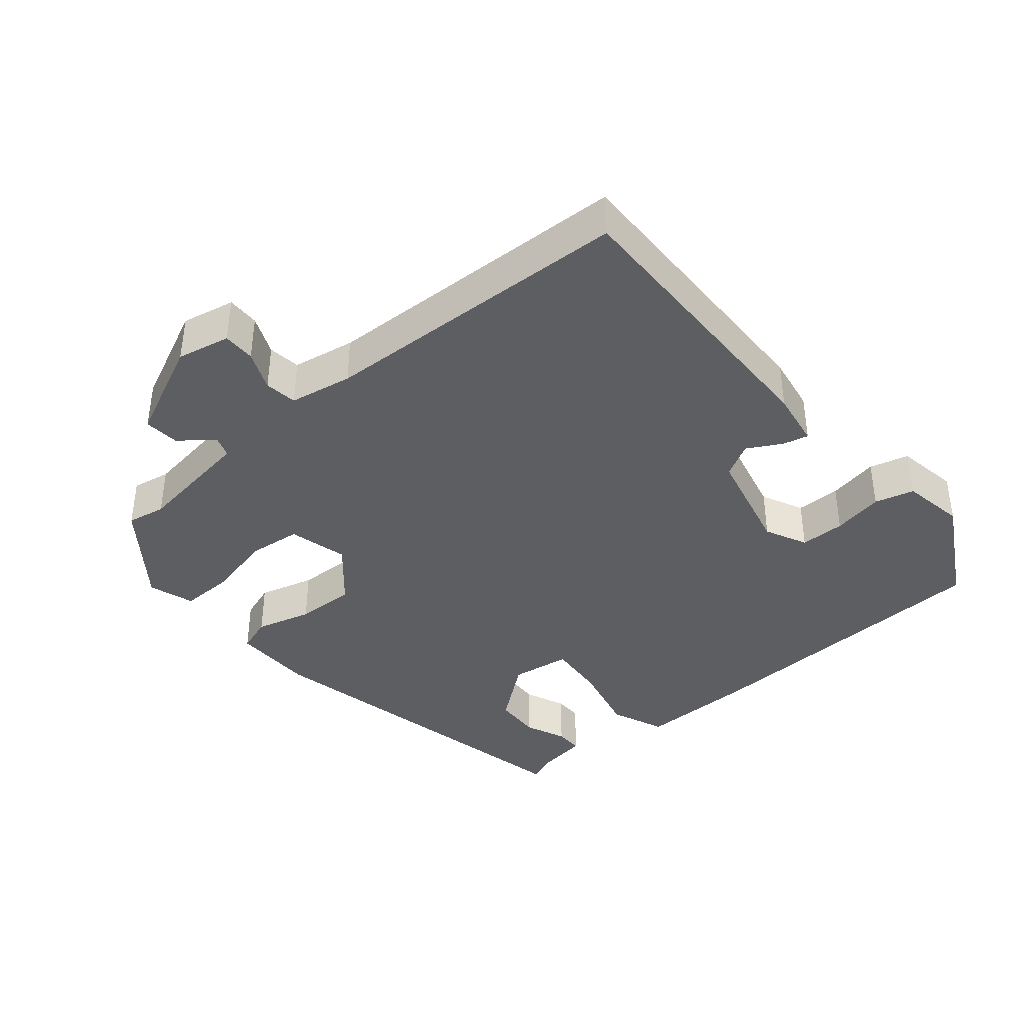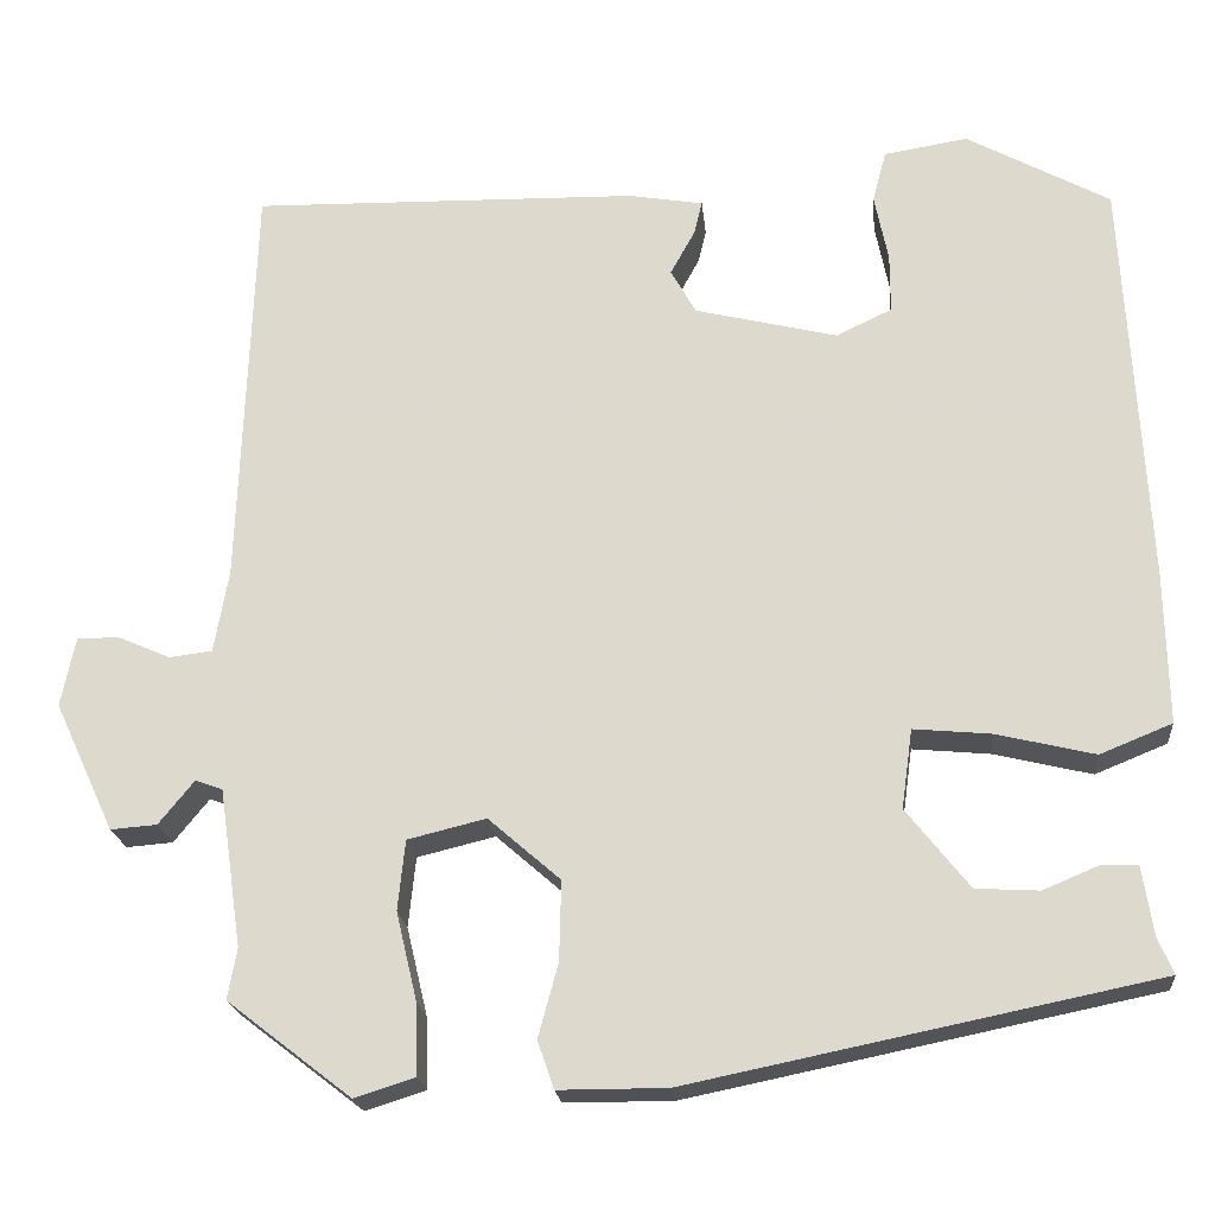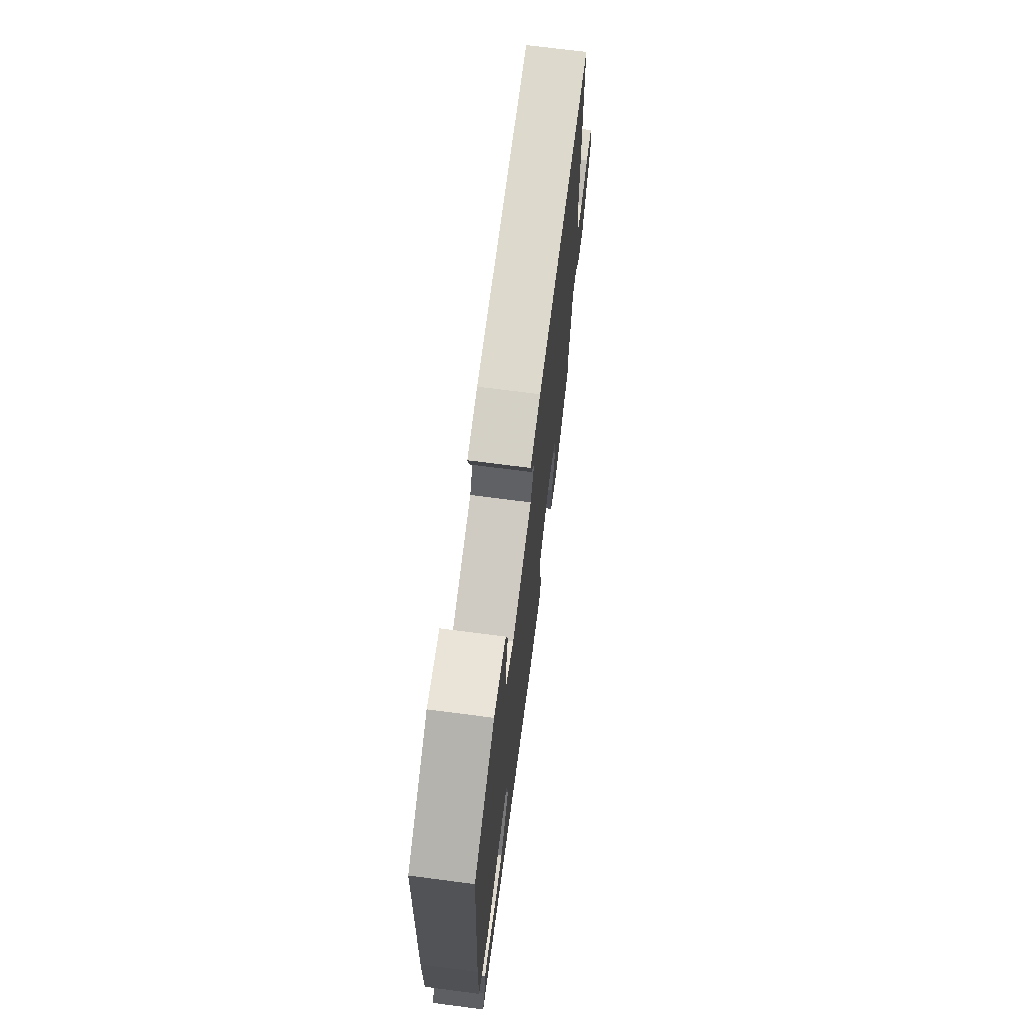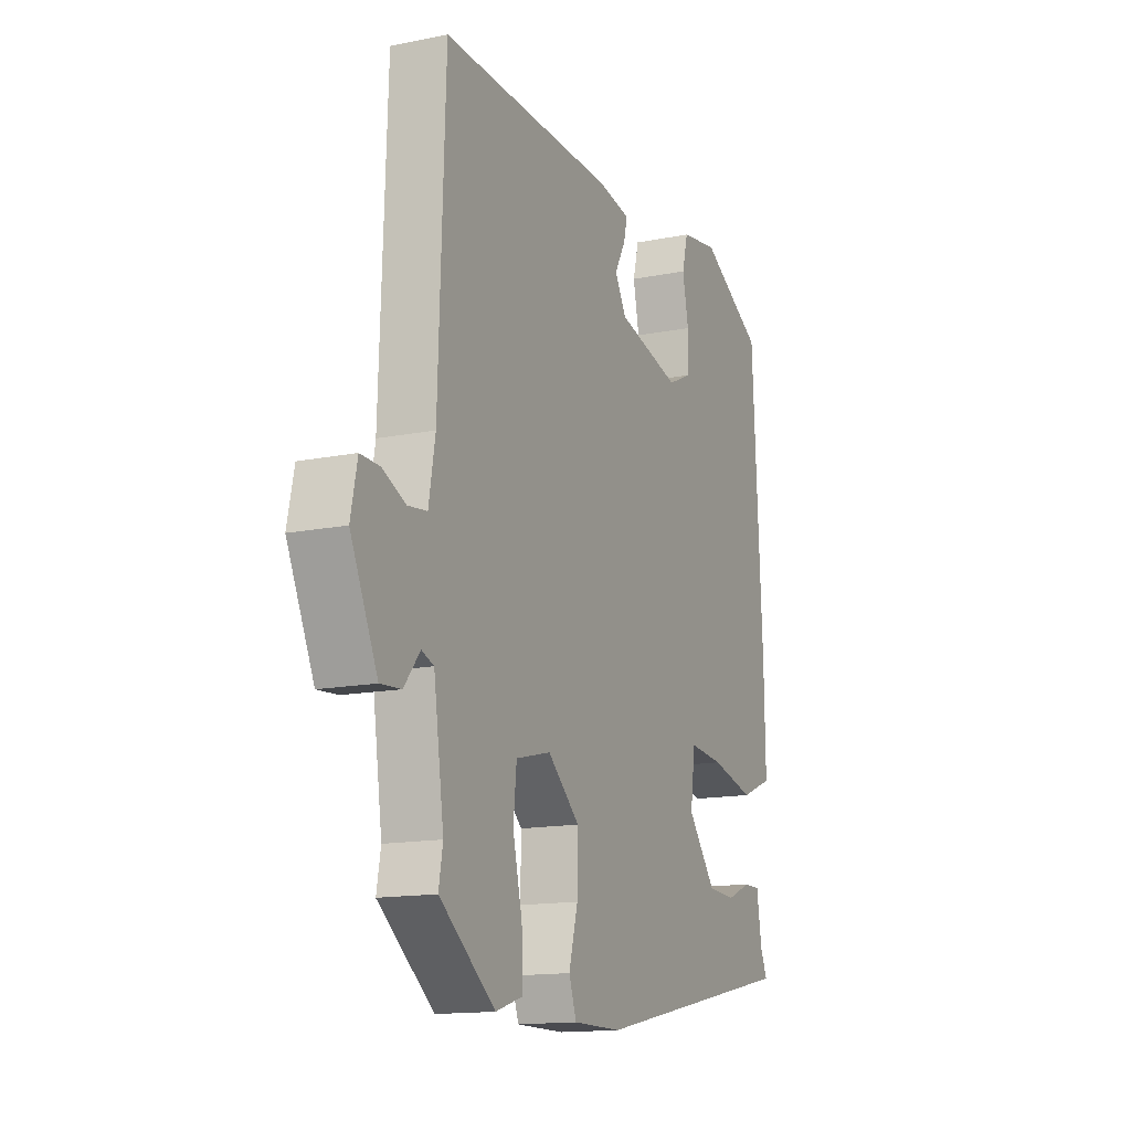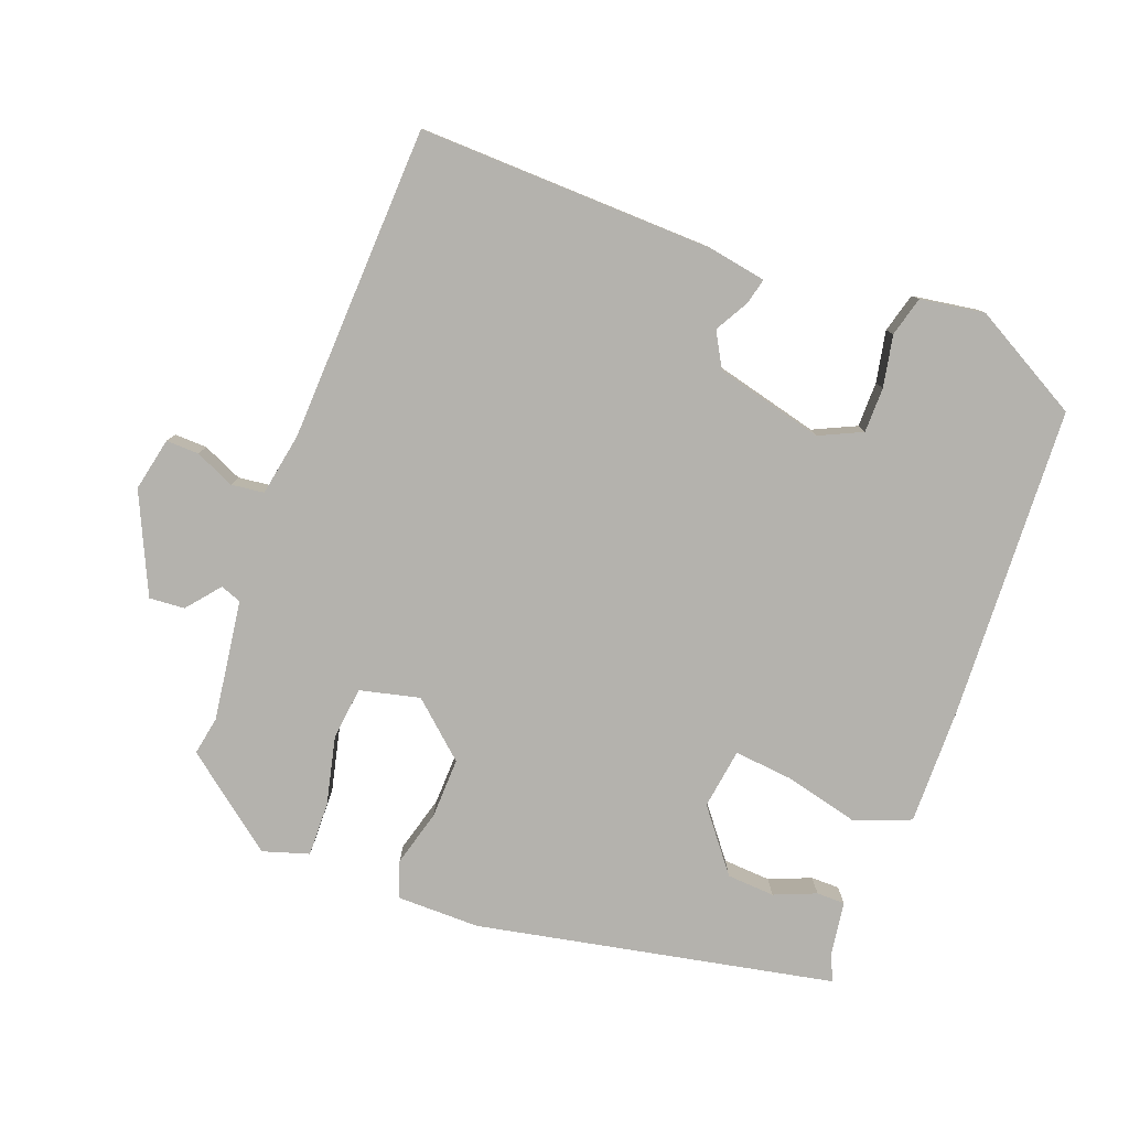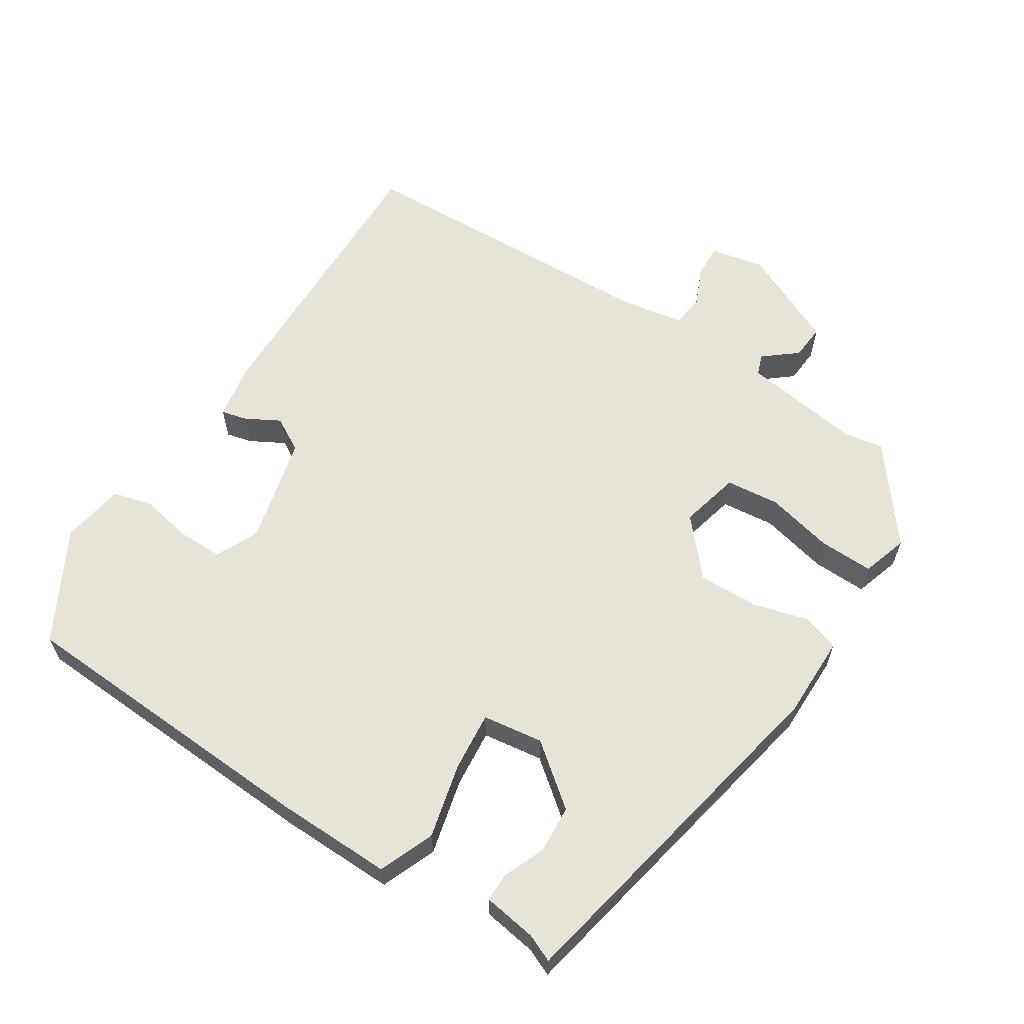
<metadata>
{"format":"obj","ext":"obj","renderer":"f3d","projection":"perspective","resolution":1024,"background":"white","views":[{"elev":-39.0,"azim":-49.9,"up":"+Y"},{"elev":-20.5,"azim":5.5,"up":"+Z"},{"elev":70.7,"azim":97.4,"up":"+Z"},{"elev":-14.5,"azim":-66.3,"up":"+Z"},{"elev":-79.6,"azim":-20.9,"up":"+Y"},{"elev":61.6,"azim":122.6,"up":"+Y"}]}
</metadata>
<code>
v 0.495 0.07 -0.431
v -0.017 0.07 -0.536
v -0.136 0.07 -0.536
v -0.154 0.07 -0.484
v -0.132 0.07 -0.403
v -0.13 0.07 -0.316
v -0.209 0.07 -0.247
v -0.295 0.07 -0.268
v -0.303 0.07 -0.345
v -0.28 0.07 -0.442
v -0.278 0.07 -0.52
v -0.344 0.07 -0.541
v -0.48 0.07 -0.436
v -0.47 0.07 -0.38
v -0.495 0.07 -0.207
v -0.525 0.07 -0.196
v -0.564 0.07 -0.244
v -0.615 0.07 -0.248
v -0.681 0.07 -0.106
v -0.665 0.07 -0.029
v -0.618 0.07 -0.03
v -0.561 0.07 -0.055
v -0.514 0.07 -0.049
v -0.498 0.07 0.042
v -0.482 0.07 0.495
v -0.056 0.07 0.486
v 0.026 0.07 0.472
v 0.017 0.07 0.435
v -0.01 0.07 0.386
v 0.018 0.07 0.337
v 0.174 0.07 0.299
v 0.235 0.07 0.328
v 0.235 0.07 0.393
v 0.22 0.07 0.467
v 0.235 0.07 0.524
v 0.327 0.07 0.539
v 0.484 0.07 0.453
v 0.508 0.07 0.003
v 0.511 0.07 -0.164
v 0.432 0.07 -0.196
v 0.324 0.07 -0.17
v 0.239 0.07 -0.162
v 0.227 0.07 -0.249
v 0.296 0.07 -0.336
v 0.365 0.07 -0.34
v 0.425 0.07 -0.315
v 0.466 0.07 -0.315
v 0.478 0.07 -0.392
v 0.495 0 -0.431
v -0.017 0 -0.536
v -0.136 0 -0.536
v -0.154 0 -0.484
v -0.132 0 -0.403
v -0.13 0 -0.316
v -0.209 0 -0.247
v -0.295 0 -0.268
v -0.303 0 -0.345
v -0.28 0 -0.442
v -0.278 0 -0.52
v -0.344 0 -0.541
v -0.48 0 -0.436
v -0.47 0 -0.38
v -0.495 0 -0.207
v -0.525 0 -0.196
v -0.564 0 -0.244
v -0.615 0 -0.248
v -0.681 0 -0.106
v -0.665 0 -0.029
v -0.618 0 -0.03
v -0.561 0 -0.055
v -0.514 0 -0.049
v -0.498 0 0.042
v -0.482 0 0.495
v -0.056 0 0.486
v 0.026 0 0.472
v 0.017 0 0.435
v -0.01 0 0.386
v 0.018 0 0.337
v 0.174 0 0.299
v 0.235 0 0.328
v 0.235 0 0.393
v 0.22 0 0.467
v 0.235 0 0.524
v 0.327 0 0.539
v 0.484 0 0.453
v 0.508 0 0.003
v 0.511 0 -0.164
v 0.432 0 -0.196
v 0.324 0 -0.17
v 0.239 0 -0.162
v 0.227 0 -0.249
v 0.296 0 -0.336
v 0.365 0 -0.34
v 0.425 0 -0.315
v 0.466 0 -0.315
v 0.478 0 -0.392
f 45 46 47 48
f 44 45 48 1
f 38 39 40 41
f 38 41 42
f 37 38 42
f 36 37 42
f 33 34 35 36
f 32 33 36 42
f 31 32 42 43
f 26 27 28 29
f 24 25 26 29
f 23 24 29 30
f 19 20 21 22
f 19 22 23
f 16 17 18 19
f 15 16 19 23
f 14 15 23 30
f 9 10 11 12
f 8 9 12 13
f 2 3 4 5
f 44 1 2 5
f 43 44 5 6
f 8 13 14 30
f 7 8 30 31
f 6 7 31 43
f 96 95 94 93
f 49 96 93 92
f 89 88 87 86
f 90 89 86
f 90 86 85
f 90 85 84
f 84 83 82 81
f 90 84 81 80
f 91 90 80 79
f 77 76 75 74
f 77 74 73 72
f 78 77 72 71
f 70 69 68 67
f 71 70 67
f 67 66 65 64
f 71 67 64 63
f 78 71 63 62
f 60 59 58 57
f 61 60 57 56
f 53 52 51 50
f 53 50 49 92
f 54 53 92 91
f 78 62 61 56
f 79 78 56 55
f 91 79 55 54
f 1 49 50 2
f 2 50 51 3
f 3 51 52 4
f 4 52 53 5
f 5 53 54 6
f 6 54 55 7
f 7 55 56 8
f 8 56 57 9
f 9 57 58 10
f 10 58 59 11
f 11 59 60 12
f 12 60 61 13
f 13 61 62 14
f 14 62 63 15
f 15 63 64 16
f 16 64 65 17
f 17 65 66 18
f 18 66 67 19
f 19 67 68 20
f 20 68 69 21
f 21 69 70 22
f 22 70 71 23
f 23 71 72 24
f 24 72 73 25
f 25 73 74 26
f 26 74 75 27
f 27 75 76 28
f 28 76 77 29
f 29 77 78 30
f 30 78 79 31
f 31 79 80 32
f 32 80 81 33
f 33 81 82 34
f 34 82 83 35
f 35 83 84 36
f 36 84 85 37
f 37 85 86 38
f 38 86 87 39
f 39 87 88 40
f 40 88 89 41
f 41 89 90 42
f 42 90 91 43
f 43 91 92 44
f 44 92 93 45
f 45 93 94 46
f 46 94 95 47
f 47 95 96 48
f 48 96 49 1

</code>
